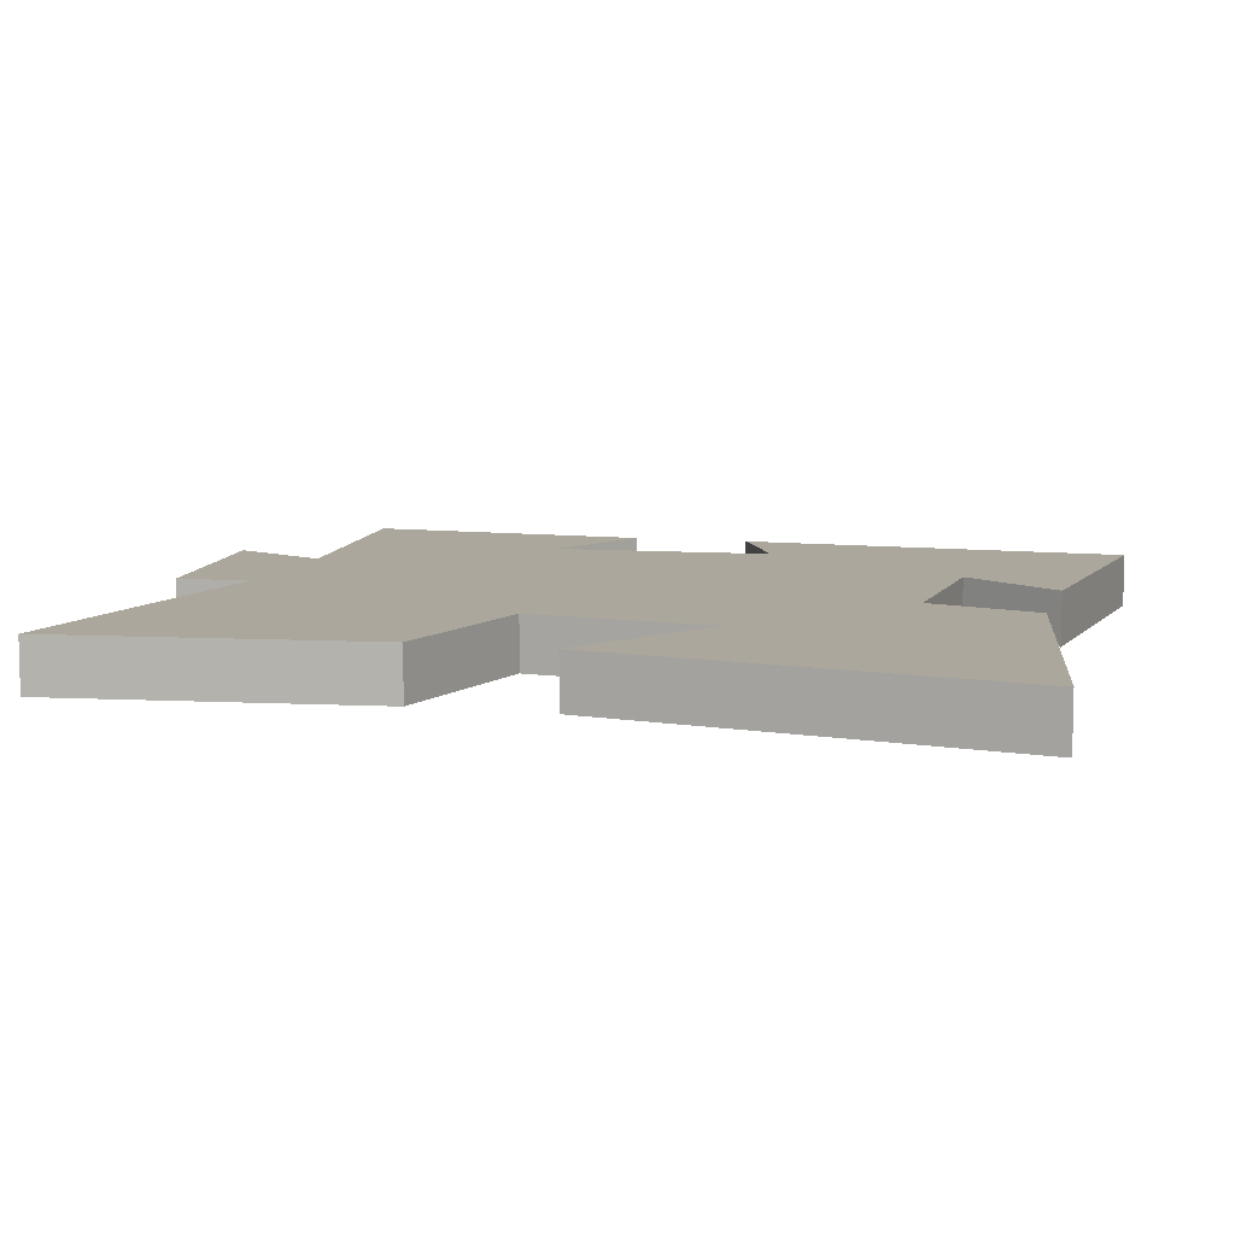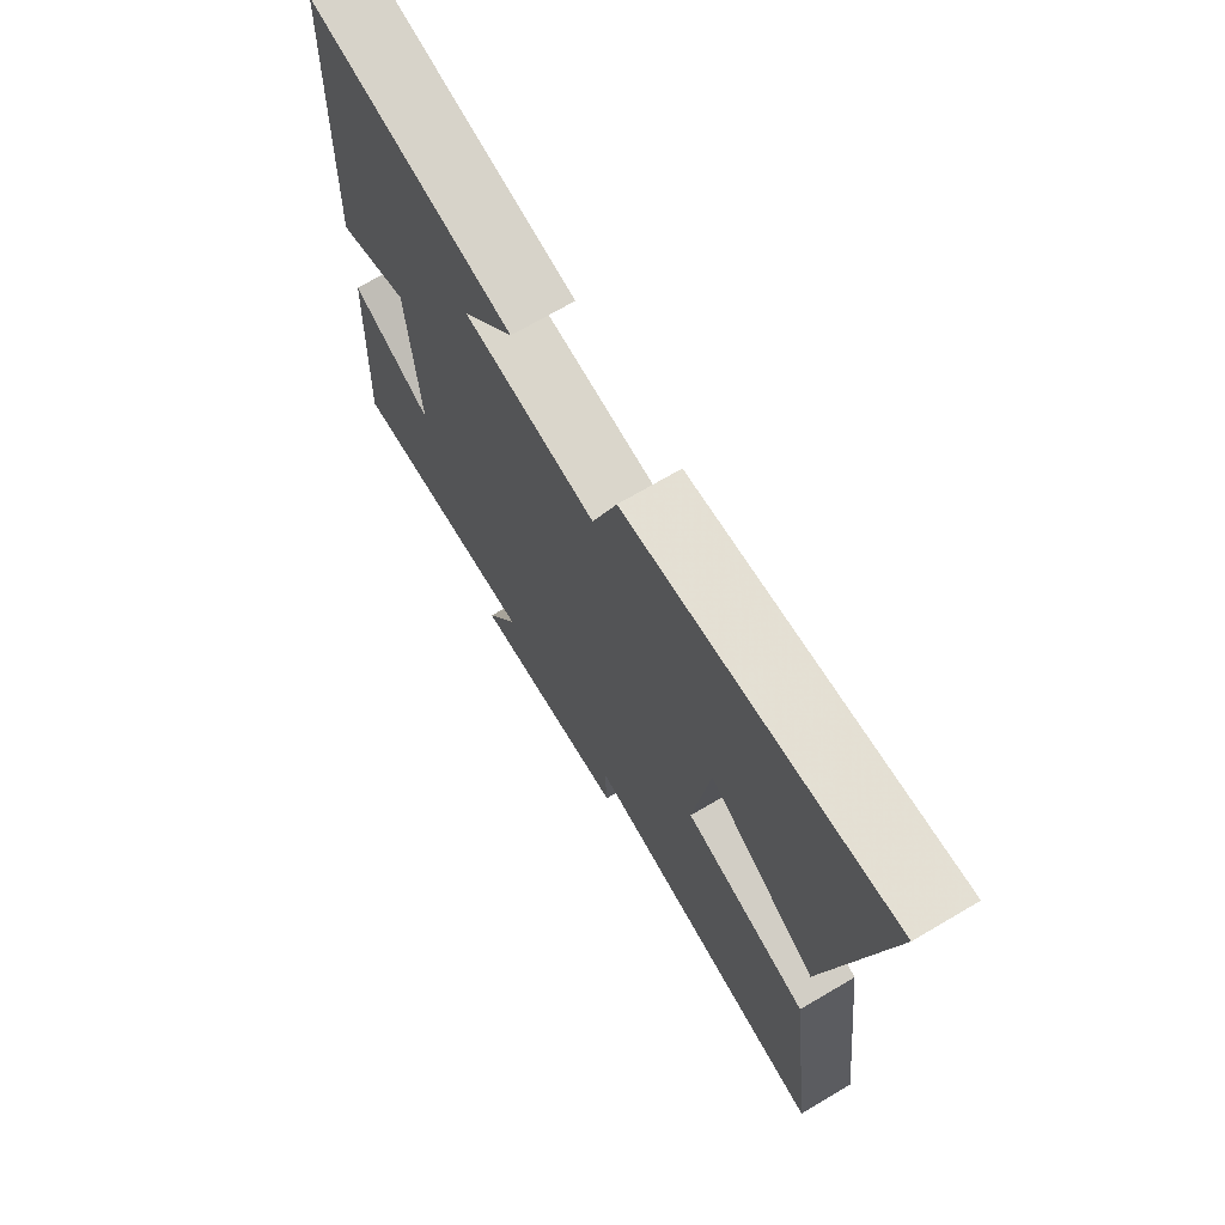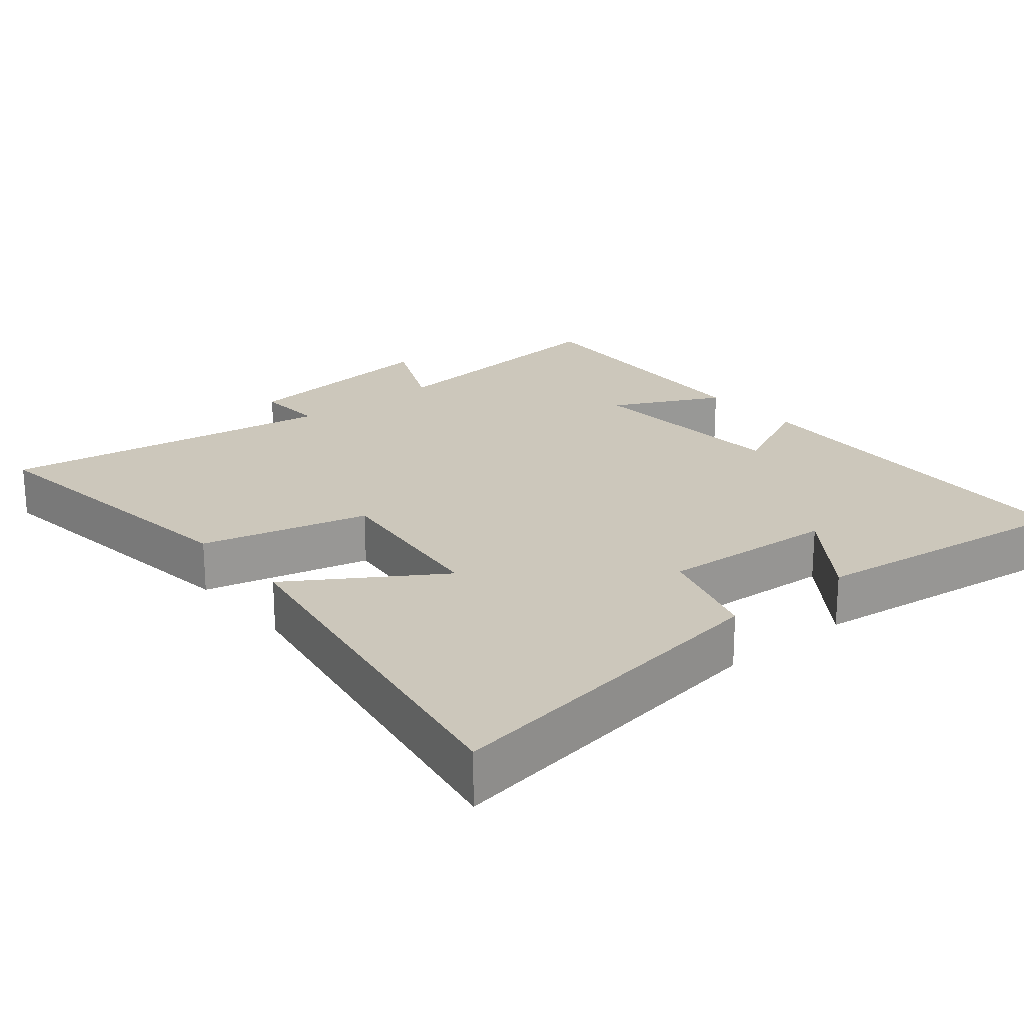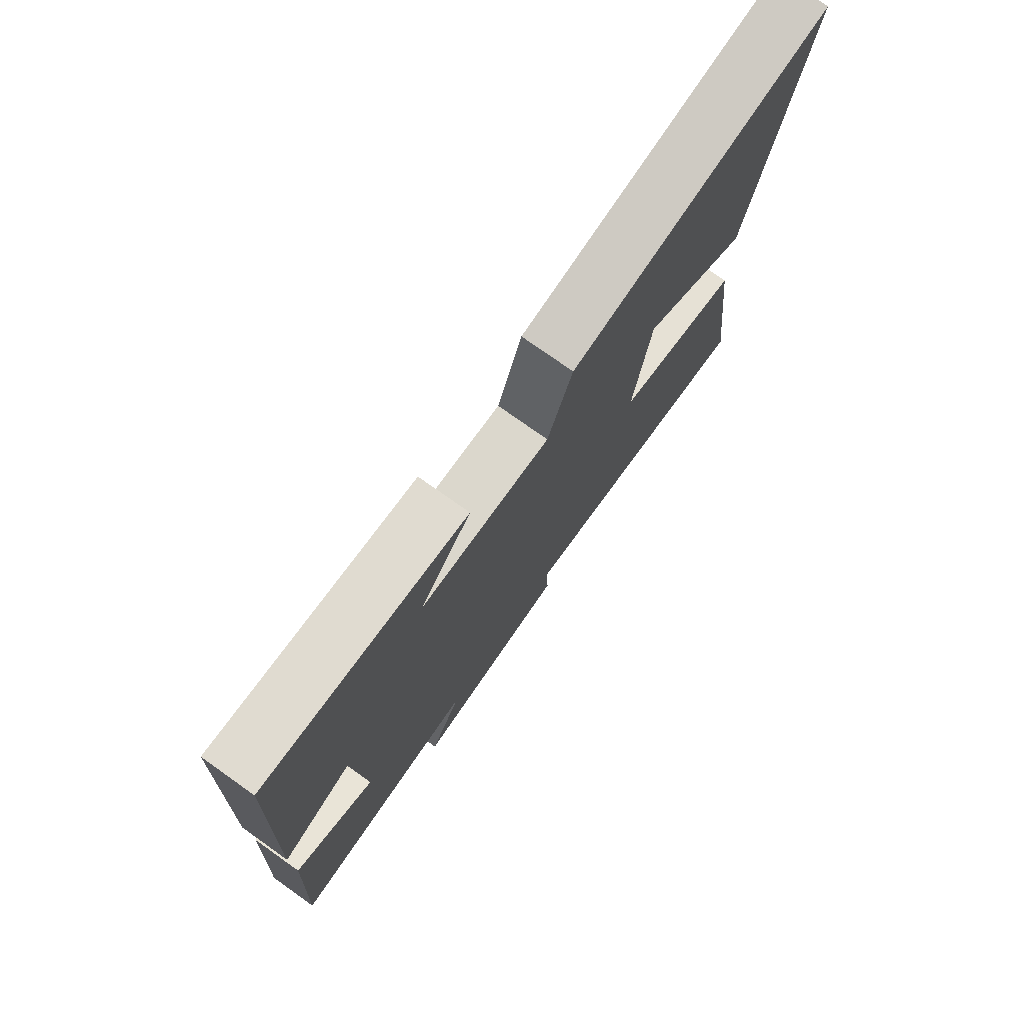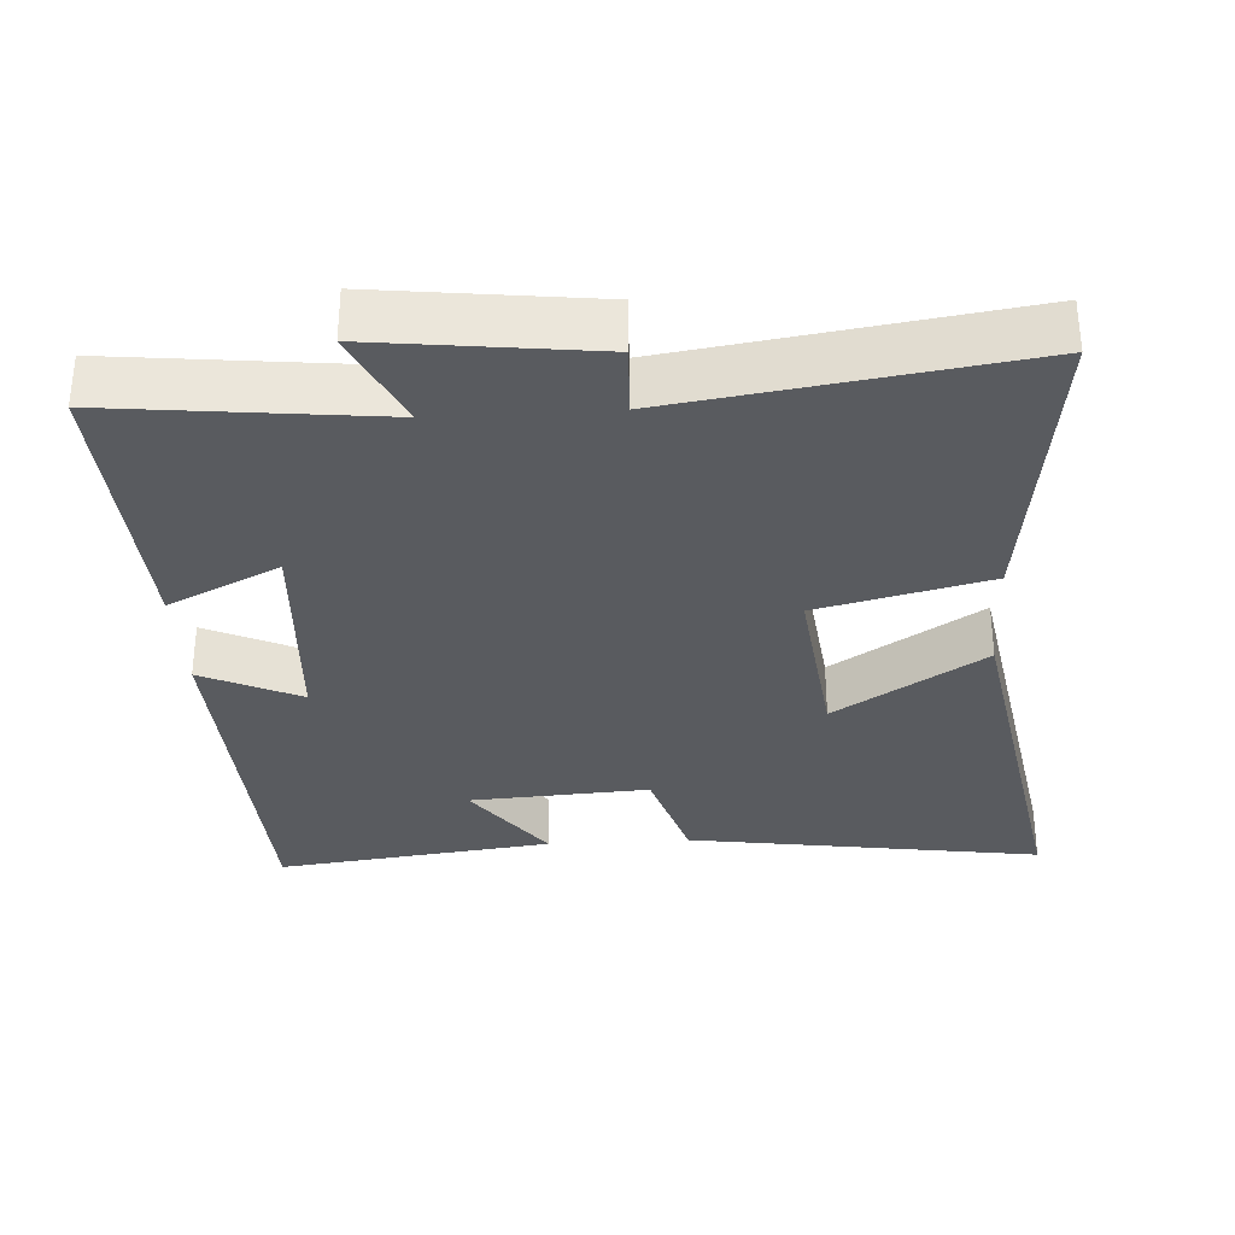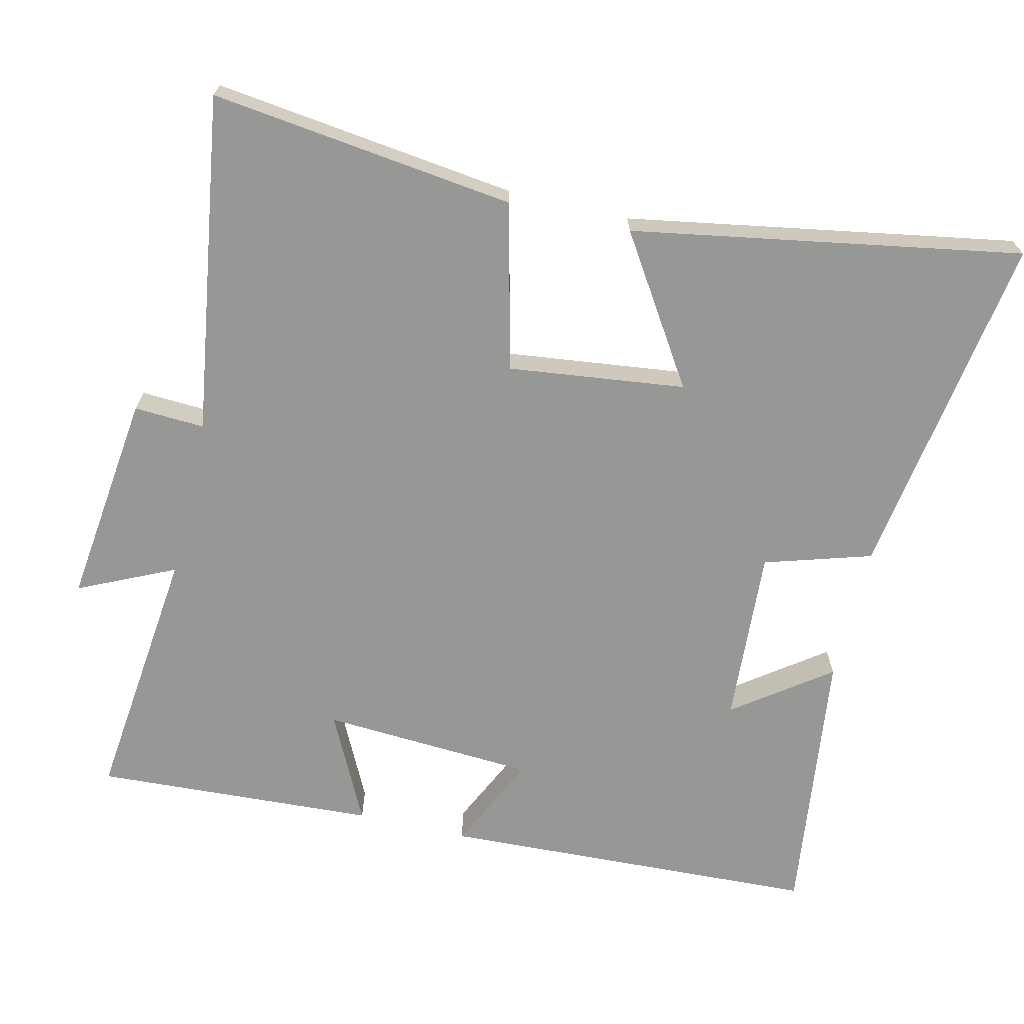
<metadata>
{"format":"obj","ext":"obj","renderer":"f3d","projection":"perspective","resolution":1024,"background":"white","views":[{"elev":8.4,"azim":-75.1,"up":"+Y"},{"elev":71.2,"azim":-120.4,"up":"+Z"},{"elev":21.6,"azim":-39.7,"up":"+Y"},{"elev":76.8,"azim":125.3,"up":"+Z"},{"elev":-32.4,"azim":-176.6,"up":"+Y"},{"elev":-68.1,"azim":-103.3,"up":"+Y"}]}
</metadata>
<code>
v -0.553 0.07 -0.571
v -0.5 0.07 -0.145
v -0.265 0.07 -0.087
v -0.295 0.07 0.161
v -0.5 0.07 0.029
v -0.595 0.07 0.574
v -0.104 0.07 0.5
v -0.058 0.07 0.35
v 0.19 0.07 0.366
v 0.092 0.07 0.5
v 0.476 0.07 0.549
v 0.5 0.07 0.016
v 0.364 0.07 0.08
v 0.346 0.07 -0.22
v 0.5 0.07 -0.144
v 0.522 0.07 -0.54
v 0.155 0.07 -0.5
v 0.218 0.07 -0.635
v -0.082 0.07 -0.599
v -0.077 0.07 -0.5
v -0.553 0 -0.571
v -0.5 0 -0.145
v -0.265 0 -0.087
v -0.295 0 0.161
v -0.5 0 0.029
v -0.595 0 0.574
v -0.104 0 0.5
v -0.058 0 0.35
v 0.19 0 0.366
v 0.092 0 0.5
v 0.476 0 0.549
v 0.5 0 0.016
v 0.364 0 0.08
v 0.346 0 -0.22
v 0.5 0 -0.144
v 0.522 0 -0.54
v 0.155 0 -0.5
v 0.218 0 -0.635
v -0.082 0 -0.599
v -0.077 0 -0.5
f 17 18 19 20
f 14 15 16 17
f 13 14 17 20
f 11 12 13
f 9 10 11
f 9 11 13 20
f 5 6 7 8
f 4 5 8
f 3 4 8 9
f 20 1 2 3
f 3 9 20
f 40 39 38 37
f 37 36 35 34
f 40 37 34 33
f 33 32 31
f 31 30 29
f 40 33 31 29
f 28 27 26 25
f 28 25 24
f 29 28 24 23
f 23 22 21 40
f 40 29 23
f 1 21 22 2
f 2 22 23 3
f 3 23 24 4
f 4 24 25 5
f 5 25 26 6
f 6 26 27 7
f 7 27 28 8
f 8 28 29 9
f 9 29 30 10
f 10 30 31 11
f 11 31 32 12
f 12 32 33 13
f 13 33 34 14
f 14 34 35 15
f 15 35 36 16
f 16 36 37 17
f 17 37 38 18
f 18 38 39 19
f 19 39 40 20
f 20 40 21 1

</code>
